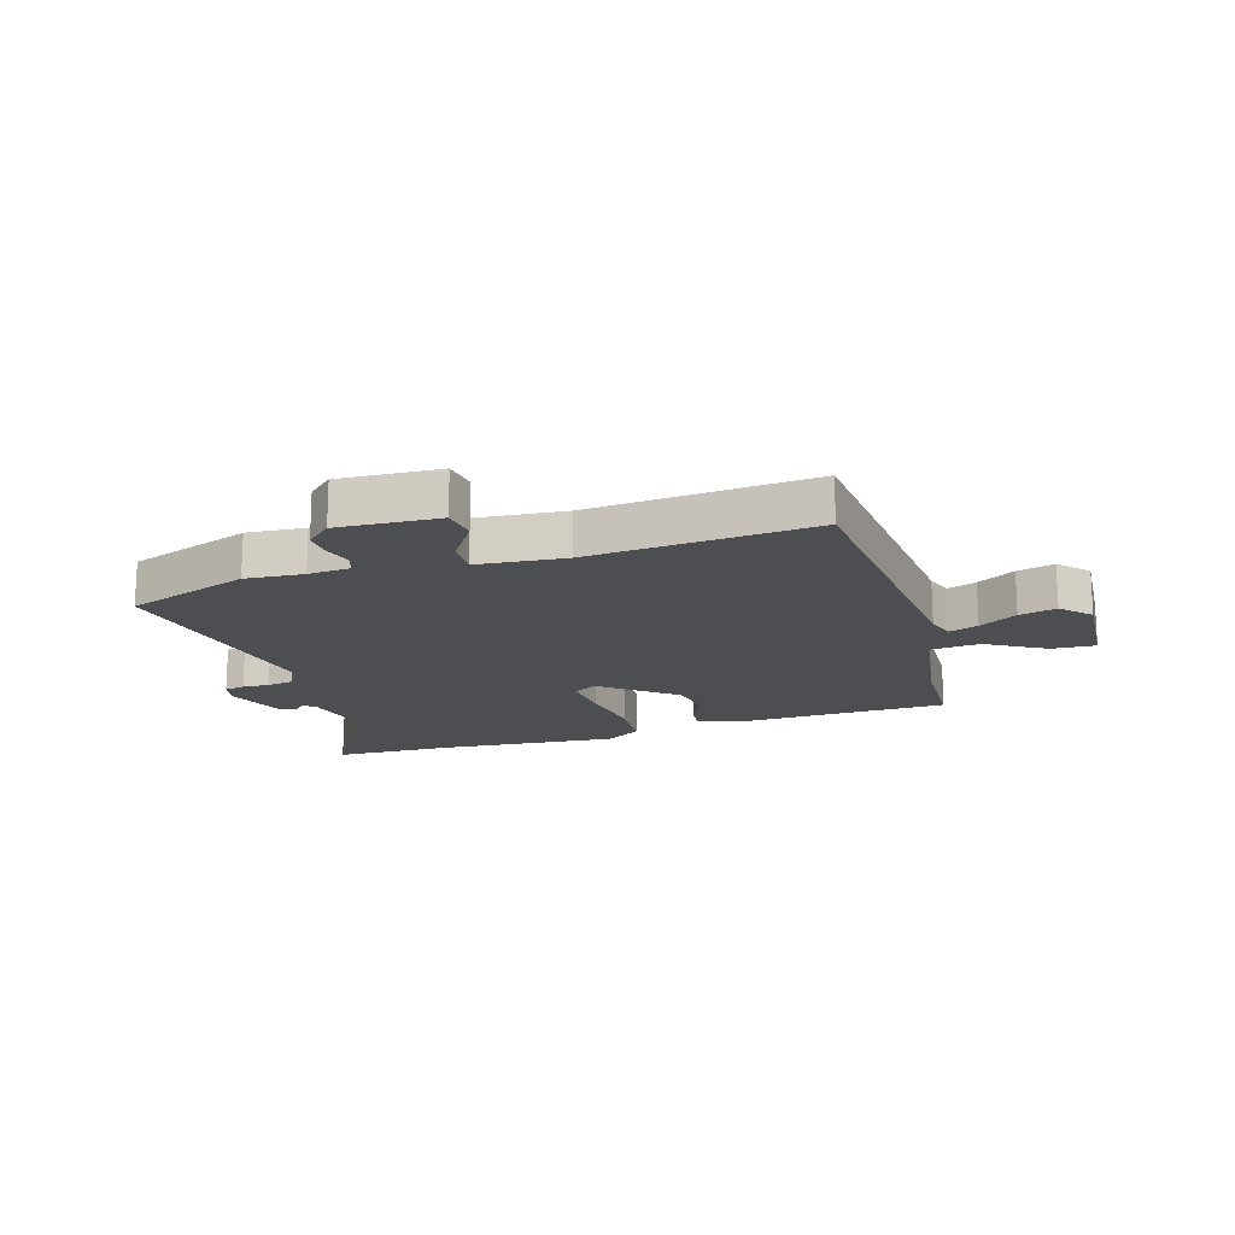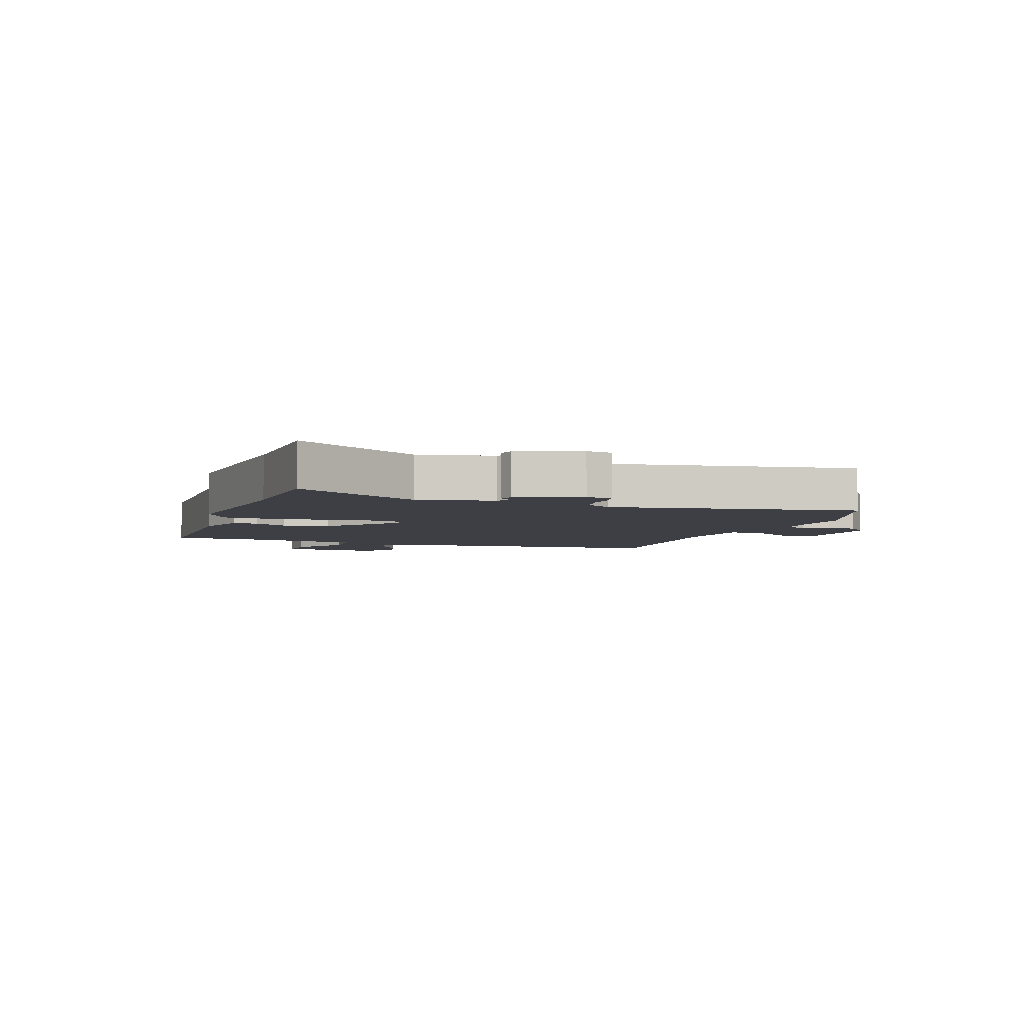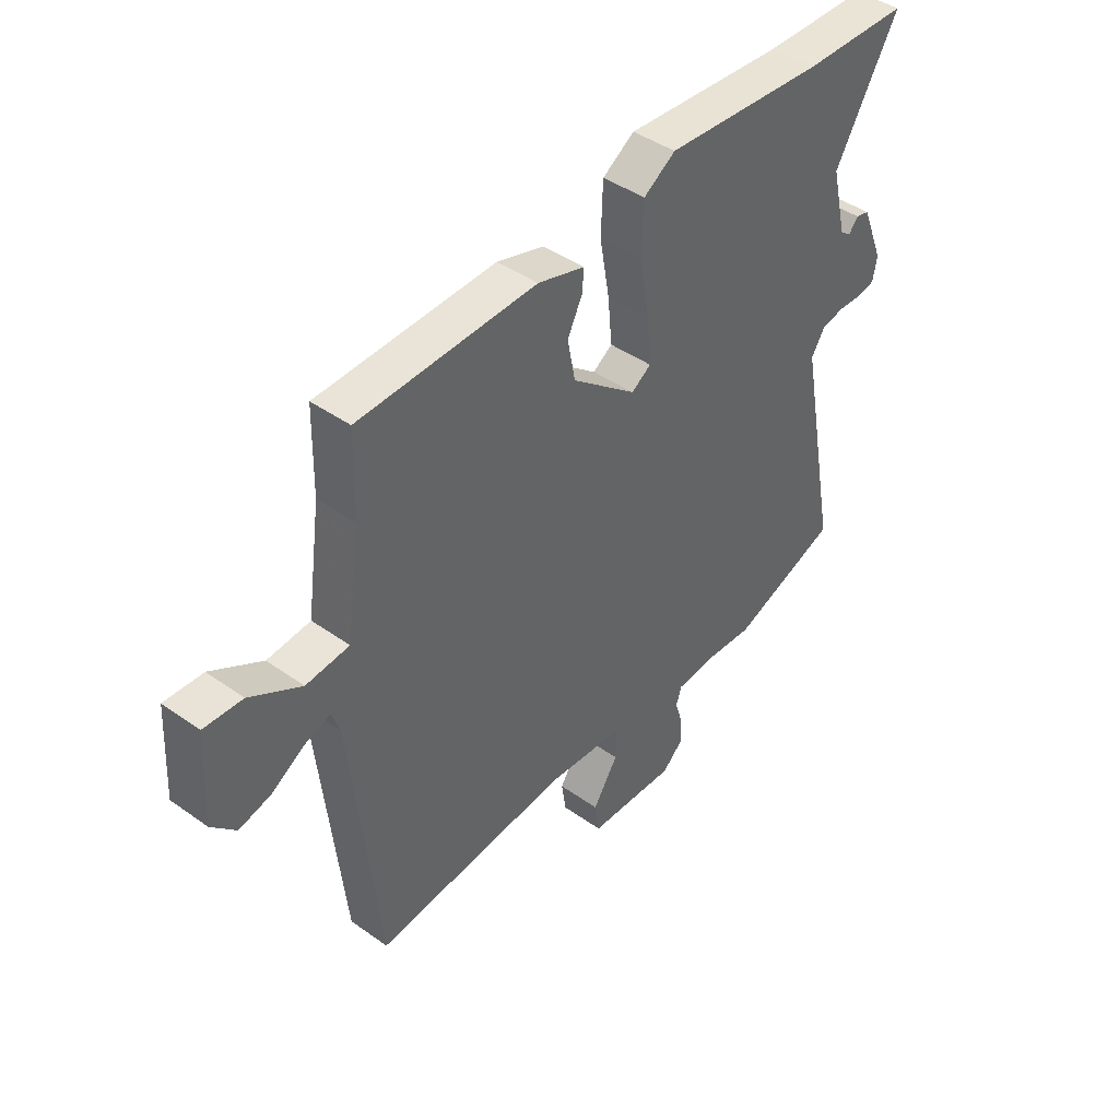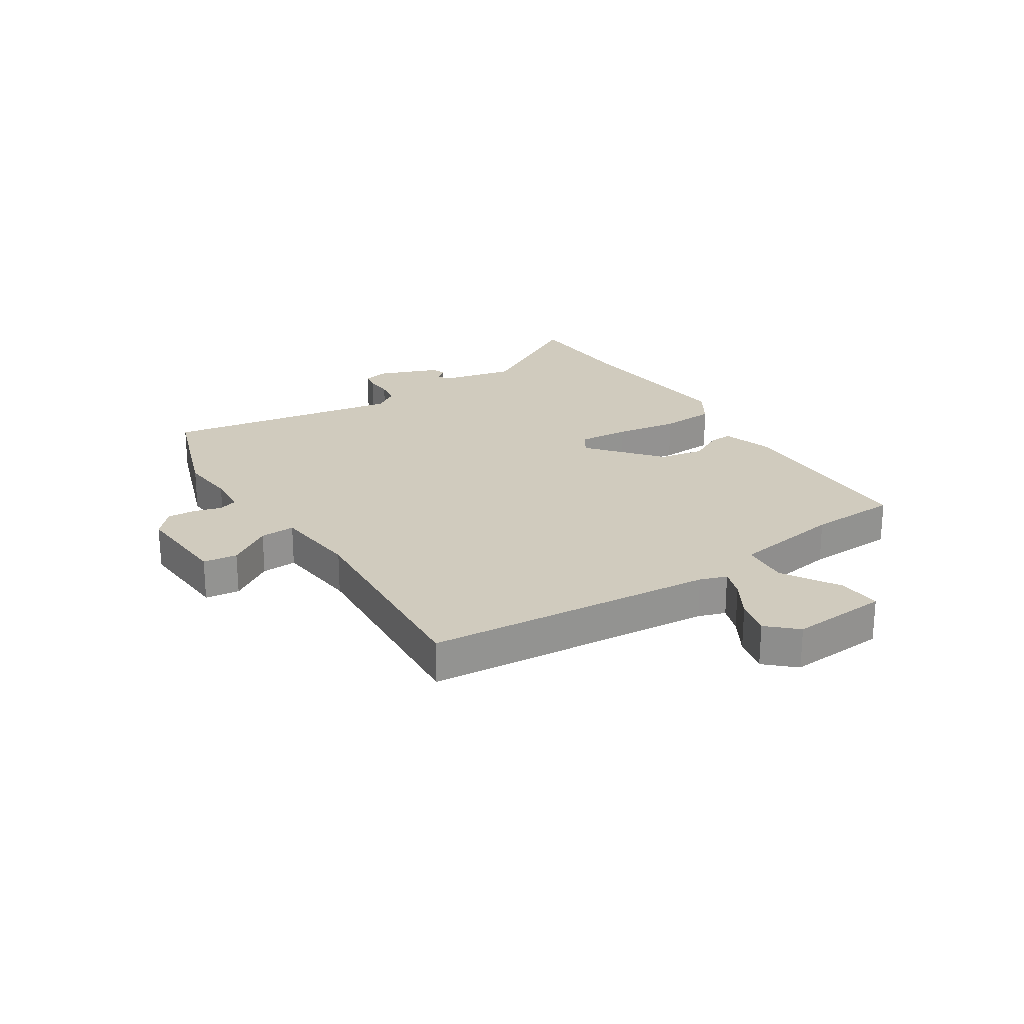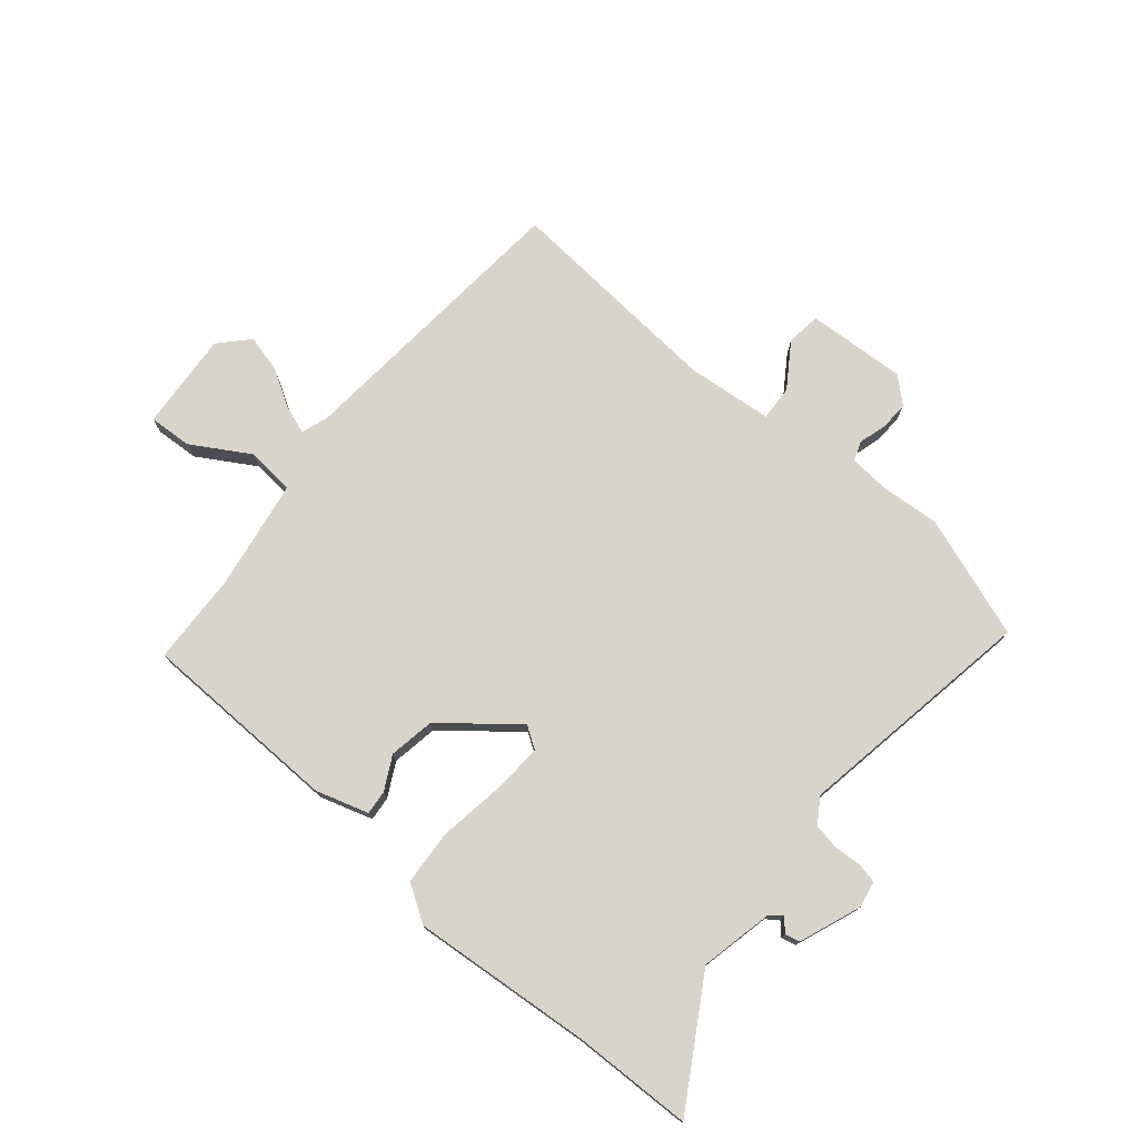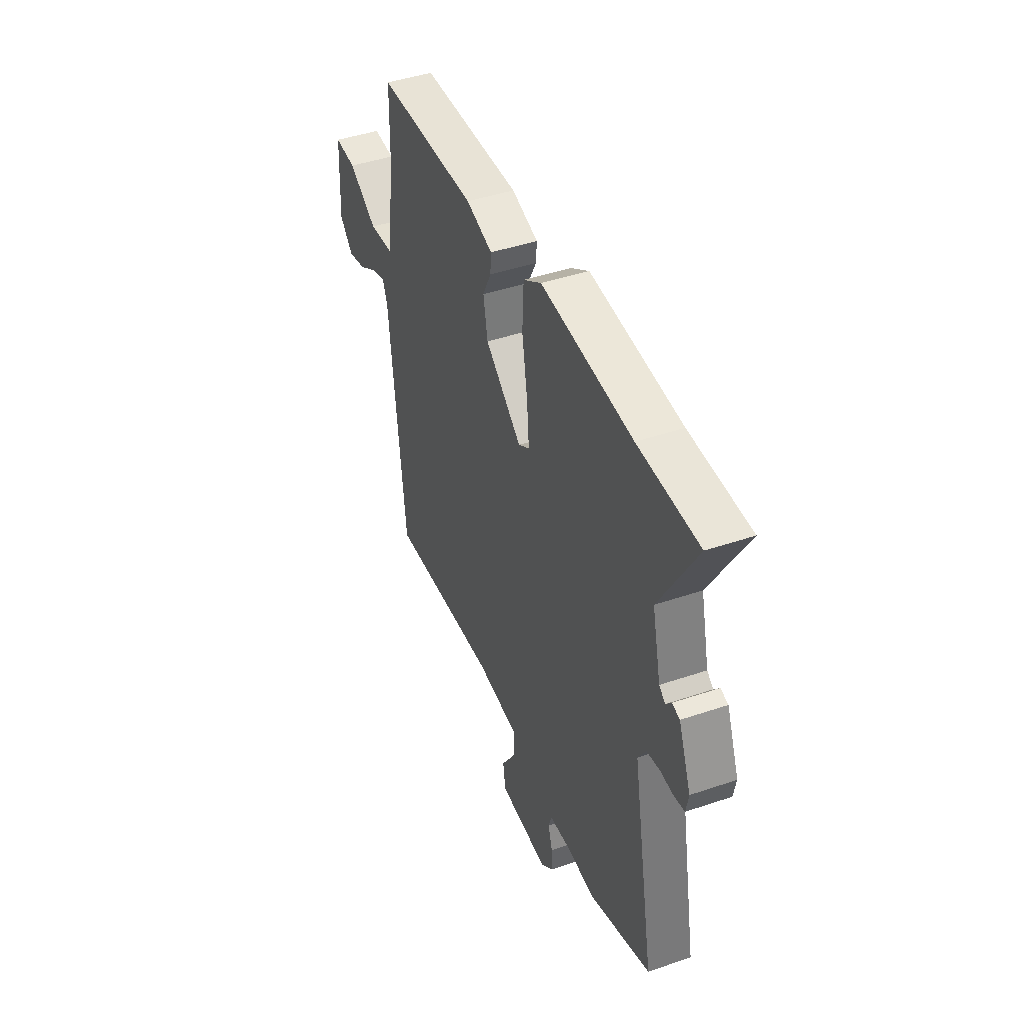
<metadata>
{"format":"obj","ext":"obj","renderer":"f3d","projection":"perspective","resolution":1024,"background":"white","views":[{"elev":-16.9,"azim":-163.8,"up":"+Y"},{"elev":-4.5,"azim":69.5,"up":"+Y"},{"elev":42.9,"azim":-49.8,"up":"+Z"},{"elev":23.5,"azim":-124.2,"up":"+Y"},{"elev":75.4,"azim":38.8,"up":"+Y"},{"elev":44.5,"azim":68.4,"up":"+Z"}]}
</metadata>
<code>
v 0.454 0.07 0.5
v 0.659 0.07 0.499
v 0.536 0.07 0.283
v 0.566 0.07 0.158
v 0.587 0.07 0.142
v 0.606 0.07 0.165
v 0.632 0.07 0.159
v 0.675 0.07 0.053
v 0.667 0.07 0.008
v 0.632 0.07 0
v 0.586 0.07 0.002
v 0.541 0.07 -0.007
v 0.514 0.07 -0.051
v 0.593 0.07 -0.465
v 0.383 0.07 -0.544
v 0.284 0.07 -0.538
v 0.212 0.07 -0.545
v 0.201 0.07 -0.579
v 0.216 0.07 -0.627
v 0.219 0.07 -0.676
v 0.177 0.07 -0.716
v 0.005 0.07 -0.71
v -0.004 0.07 -0.651
v 0.045 0.07 -0.574
v 0.047 0.07 -0.513
v -0.103 0.07 -0.502
v -0.485 0.07 -0.54
v -0.538 0.07 -0.04
v -0.555 0.07 0.006
v -0.604 0.07 -0.012
v -0.668 0.07 -0.052
v -0.731 0.07 -0.069
v -0.778 0.07 -0.021
v -0.769 0.07 0.149
v -0.694 0.07 0.146
v -0.594 0.07 0.089
v -0.51 0.07 0.098
v -0.483 0.07 0.291
v -0.48 0.07 0.447
v -0.135 0.07 0.462
v -0.044 0.07 0.436
v -0.047 0.07 0.394
v -0.076 0.07 0.336
v -0.061 0.07 0.258
v 0.065 0.07 0.159
v 0.103 0.07 0.185
v 0.095 0.07 0.273
v 0.076 0.07 0.383
v 0.08 0.07 0.479
v 0.142 0.07 0.52
v 0.454 0 0.5
v 0.659 0 0.499
v 0.536 0 0.283
v 0.566 0 0.158
v 0.587 0 0.142
v 0.606 0 0.165
v 0.632 0 0.159
v 0.675 0 0.053
v 0.667 0 0.008
v 0.632 0 0
v 0.586 0 0.002
v 0.541 0 -0.007
v 0.514 0 -0.051
v 0.593 0 -0.465
v 0.383 0 -0.544
v 0.284 0 -0.538
v 0.212 0 -0.545
v 0.201 0 -0.579
v 0.216 0 -0.627
v 0.219 0 -0.676
v 0.177 0 -0.716
v 0.005 0 -0.71
v -0.004 0 -0.651
v 0.045 0 -0.574
v 0.047 0 -0.513
v -0.103 0 -0.502
v -0.485 0 -0.54
v -0.538 0 -0.04
v -0.555 0 0.006
v -0.604 0 -0.012
v -0.668 0 -0.052
v -0.731 0 -0.069
v -0.778 0 -0.021
v -0.769 0 0.149
v -0.694 0 0.146
v -0.594 0 0.089
v -0.51 0 0.098
v -0.483 0 0.291
v -0.48 0 0.447
v -0.135 0 0.462
v -0.044 0 0.436
v -0.047 0 0.394
v -0.076 0 0.336
v -0.061 0 0.258
v 0.065 0 0.159
v 0.103 0 0.185
v 0.095 0 0.273
v 0.076 0 0.383
v 0.08 0 0.479
v 0.142 0 0.52
f 47 48 49 50
f 46 47 50 1
f 40 41 42 43
f 38 39 40 43
f 37 38 43 44
f 33 34 35 36
f 33 36 37
f 30 31 32 33
f 29 30 33 37
f 28 29 37 44
f 26 27 28 44
f 21 22 23 24
f 21 24 25
f 18 19 20 21
f 18 21 25
f 17 18 25
f 16 17 25
f 13 14 15 16
f 13 16 25
f 12 13 25 26
f 8 9 10 11
f 8 11 12
f 5 6 7 8
f 4 5 8 12
f 3 4 12 26
f 46 1 2 3
f 45 46 3 26
f 26 44 45
f 100 99 98 97
f 51 100 97 96
f 93 92 91 90
f 93 90 89 88
f 94 93 88 87
f 86 85 84 83
f 87 86 83
f 83 82 81 80
f 87 83 80 79
f 94 87 79 78
f 94 78 77 76
f 74 73 72 71
f 75 74 71
f 71 70 69 68
f 75 71 68
f 75 68 67
f 75 67 66
f 66 65 64 63
f 75 66 63
f 76 75 63 62
f 61 60 59 58
f 62 61 58
f 58 57 56 55
f 62 58 55 54
f 76 62 54 53
f 53 52 51 96
f 76 53 96 95
f 95 94 76
f 1 51 52 2
f 2 52 53 3
f 3 53 54 4
f 4 54 55 5
f 5 55 56 6
f 6 56 57 7
f 7 57 58 8
f 8 58 59 9
f 9 59 60 10
f 10 60 61 11
f 11 61 62 12
f 12 62 63 13
f 13 63 64 14
f 14 64 65 15
f 15 65 66 16
f 16 66 67 17
f 17 67 68 18
f 18 68 69 19
f 19 69 70 20
f 20 70 71 21
f 21 71 72 22
f 22 72 73 23
f 23 73 74 24
f 24 74 75 25
f 25 75 76 26
f 26 76 77 27
f 27 77 78 28
f 28 78 79 29
f 29 79 80 30
f 30 80 81 31
f 31 81 82 32
f 32 82 83 33
f 33 83 84 34
f 34 84 85 35
f 35 85 86 36
f 36 86 87 37
f 37 87 88 38
f 38 88 89 39
f 39 89 90 40
f 40 90 91 41
f 41 91 92 42
f 42 92 93 43
f 43 93 94 44
f 44 94 95 45
f 45 95 96 46
f 46 96 97 47
f 47 97 98 48
f 48 98 99 49
f 49 99 100 50
f 50 100 51 1

</code>
